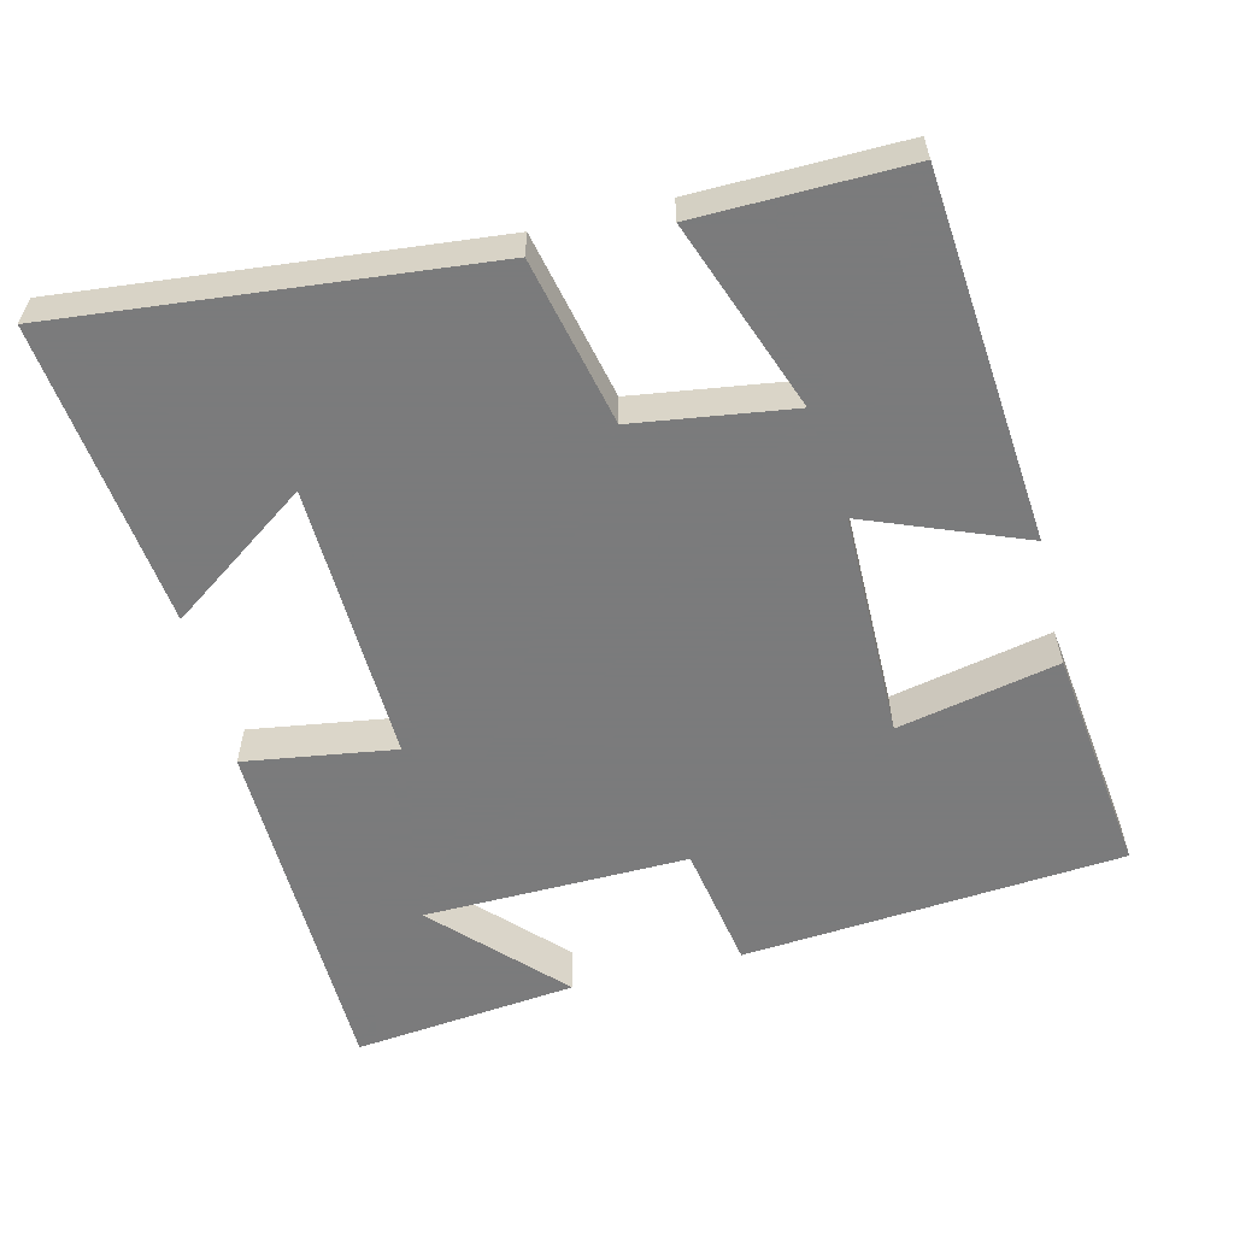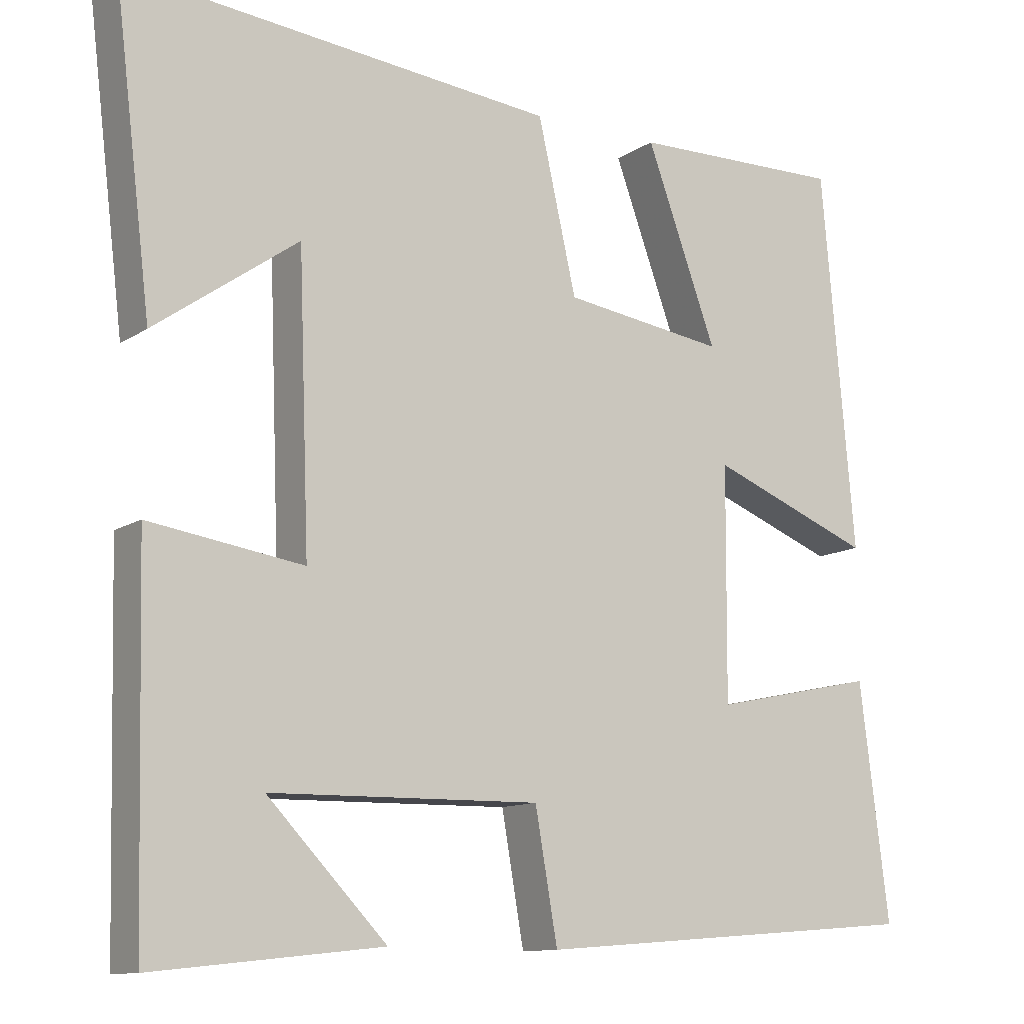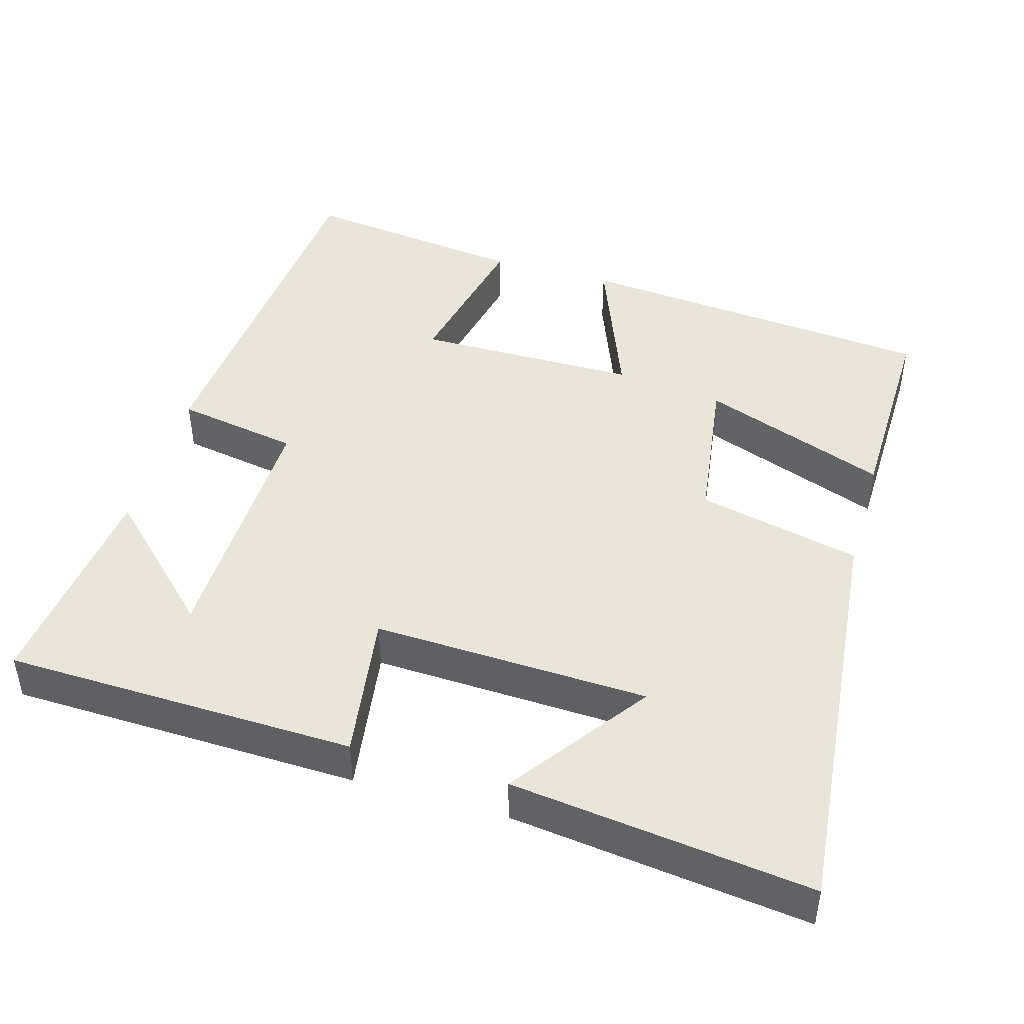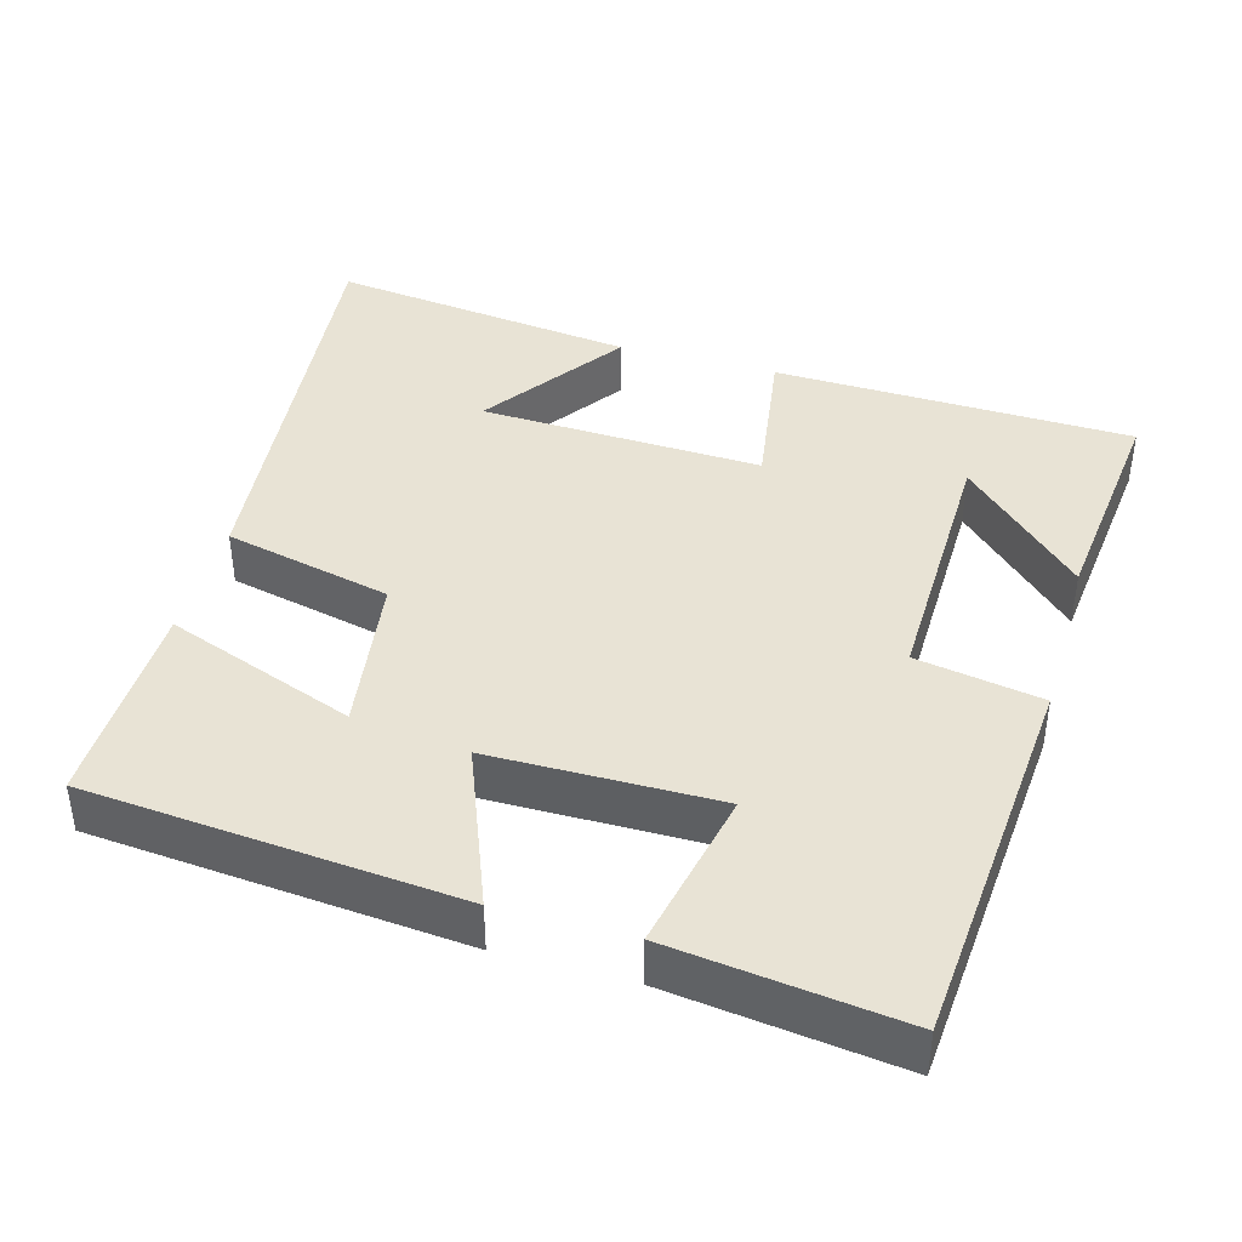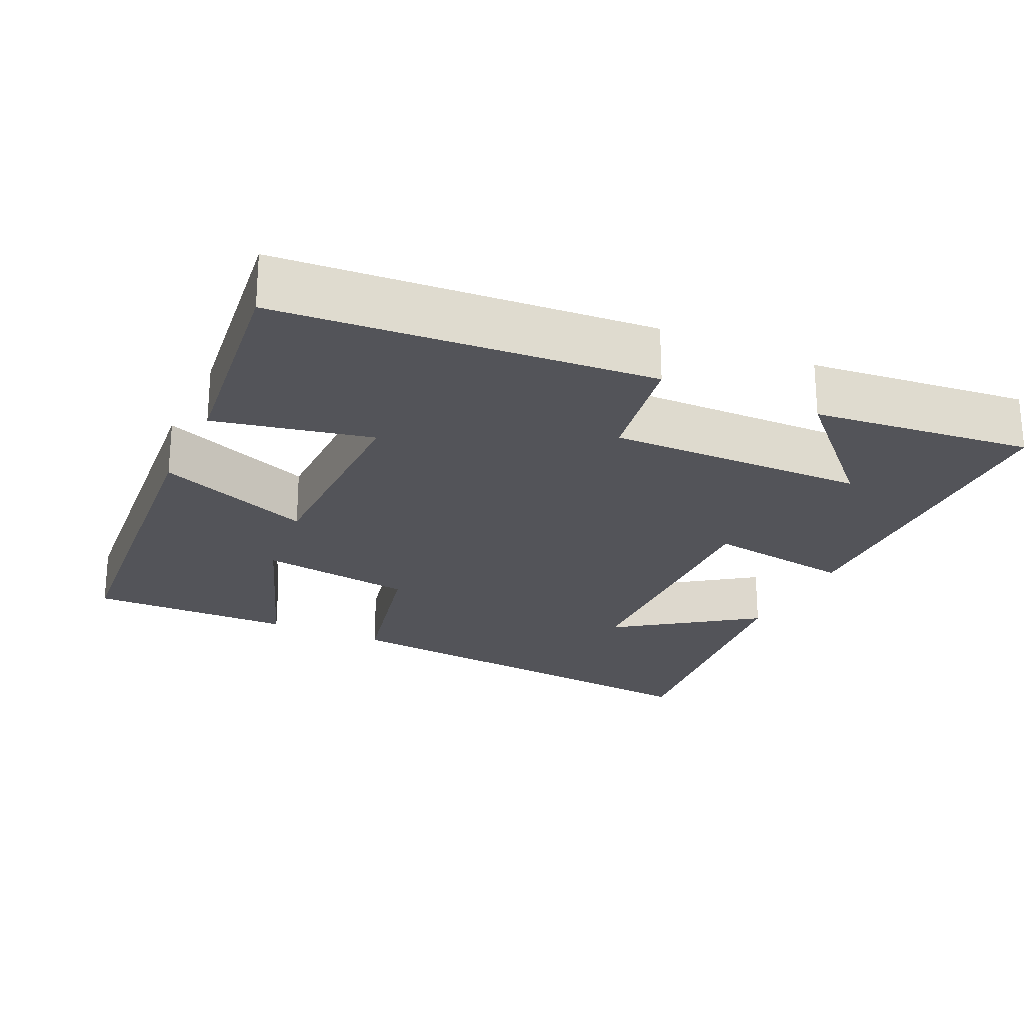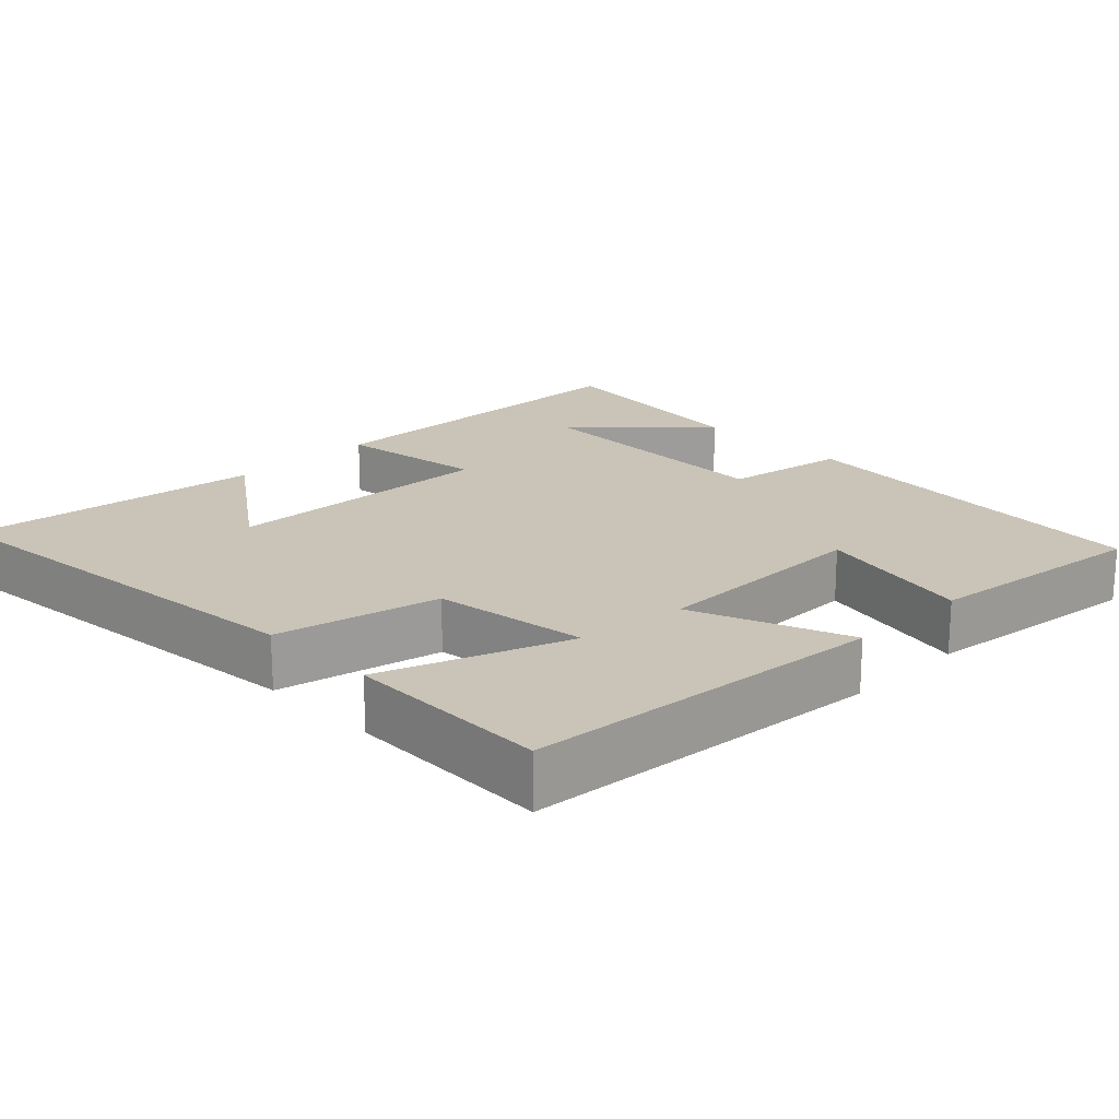
<metadata>
{"format":"obj","ext":"obj","renderer":"f3d","projection":"perspective","resolution":1024,"background":"white","views":[{"elev":-58.4,"azim":13.8,"up":"+Y"},{"elev":-11.6,"azim":-33.4,"up":"+Z"},{"elev":45.2,"azim":-73.7,"up":"+Y"},{"elev":41.1,"azim":105.8,"up":"+Y"},{"elev":-23.8,"azim":154.9,"up":"+Y"},{"elev":19.9,"azim":45.5,"up":"+Y"}]}
</metadata>
<code>
v -0.488 0.07 -0.532
v -0.5 0.07 -0.058
v -0.3 0.07 -0.088
v -0.314 0.07 0.284
v -0.5 0.07 0.152
v -0.549 0.07 0.556
v 0.012 0.07 0.5
v 0.062 0.07 0.279
v 0.272 0.07 0.249
v 0.18 0.07 0.5
v 0.457 0.07 0.505
v 0.5 0.07 0.016
v 0.289 0.07 0.099
v 0.287 0.07 -0.201
v 0.5 0.07 -0.156
v 0.538 0.07 -0.46
v 0.033 0.07 -0.5
v 0.004 0.07 -0.334
v -0.346 0.07 -0.34
v -0.191 0.07 -0.5
v -0.488 0 -0.532
v -0.5 0 -0.058
v -0.3 0 -0.088
v -0.314 0 0.284
v -0.5 0 0.152
v -0.549 0 0.556
v 0.012 0 0.5
v 0.062 0 0.279
v 0.272 0 0.249
v 0.18 0 0.5
v 0.457 0 0.505
v 0.5 0 0.016
v 0.289 0 0.099
v 0.287 0 -0.201
v 0.5 0 -0.156
v 0.538 0 -0.46
v 0.033 0 -0.5
v 0.004 0 -0.334
v -0.346 0 -0.34
v -0.191 0 -0.5
f 19 20 1
f 16 17 18
f 15 16 18
f 14 15 18
f 13 14 18 19
f 11 12 13
f 9 10 11
f 9 11 13
f 8 9 13 19
f 4 5 6
f 4 6 7 8
f 19 1 2 3
f 8 19 3
f 3 4 8
f 21 40 39
f 38 37 36
f 38 36 35
f 38 35 34
f 39 38 34 33
f 33 32 31
f 31 30 29
f 33 31 29
f 39 33 29 28
f 26 25 24
f 28 27 26 24
f 23 22 21 39
f 23 39 28
f 28 24 23
f 1 21 22 2
f 2 22 23 3
f 3 23 24 4
f 4 24 25 5
f 5 25 26 6
f 6 26 27 7
f 7 27 28 8
f 8 28 29 9
f 9 29 30 10
f 10 30 31 11
f 11 31 32 12
f 12 32 33 13
f 13 33 34 14
f 14 34 35 15
f 15 35 36 16
f 16 36 37 17
f 17 37 38 18
f 18 38 39 19
f 19 39 40 20
f 20 40 21 1

</code>
